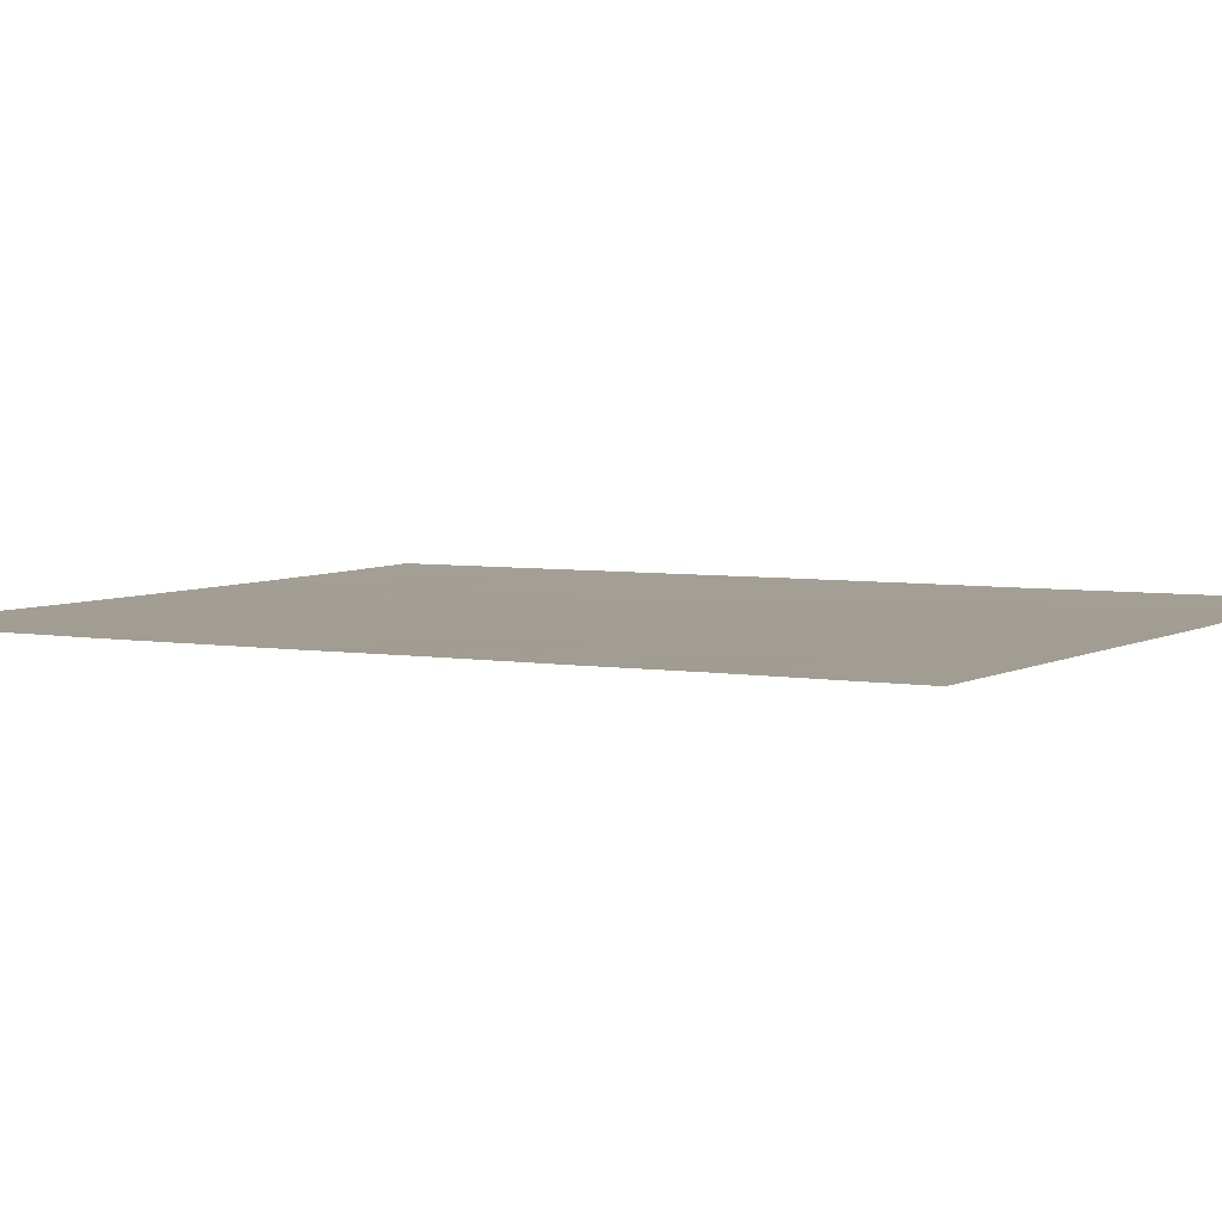
<metadata>
{"format":"obj","ext":"obj","renderer":"f3d","projection":"perspective","resolution":1024,"background":"white","views":[{"elev":4.3,"azim":-58.0,"up":"+Y"}]}
</metadata>
<code>
v 29.72 46.85 7.624
v 28.03 46.83 7.624
v 28.49 46.84 1.295
v 28.17 46.83 0.07019
v 29.59 46.86 -0.02292
v 27.03 46.82 0.9963
v 27.16 46.82 4.629
v 27.29 46.82 2.59
v 27.65 46.82 -4.03
v 28.46 46.84 -6.855
v 28.82 46.84 -7.624
v 29.96 46.87 -6.308
v 31.72 46.9 -1.122
v 24.93 46.79 0.2084
v 27.39 46.82 -5.584
v 30.95 46.88 4.766
v 30.07 46.86 6.089
v 27.73 46.82 -7.624
v 23.92 46.76 -3.066
v 24.4 46.77 -7.624
v 34.08 46.96 1.713
v 30.99 46.88 7.624
v 24.57 46.77 -3.612
v 32.15 46.9 7.624
v 22.38 46.75 -2.476
v 22.39 46.74 -3.765
v 30.39 46.88 -4.518
v 25.74 46.8 0.1979
v 26.43 46.81 -0.9879
v 30.22 46.87 3.088
v 32.93 46.92 6.844
v 22.39 46.75 -0.625
v 30.29 46.87 -2.27
v 32.68 46.91 5.53
v 31.9 46.91 -6.642
v 34.07 46.97 -7.624
v 33.29 46.94 -7.624
v 34.07 46.95 3.262
v 34.08 46.95 7.624
v 25.6 46.8 4.897
v 24.68 46.79 3.873
v 22.38 46.75 -4.765
v 32.6 46.92 2.69
v 31.7 46.9 3.252
v 22.39 46.76 1.096
v 26.36 46.82 7.624
v 23.89 46.78 6.553
v 25.13 46.8 6.23
v 22.39 46.75 -6.51
v 23.2 46.78 7.624
v 22.39 46.77 7.624
v 22.4 46.77 6.606
v 25.06 46.78 -4.944
v 26.07 46.8 -4.14
v 27 46.81 -0.006969
v 34.07 46.96 -4.717
v 34.07 46.96 -3.654
v 33.19 46.94 -4.291
v 23.91 46.77 -1.343
v 34.07 46.95 5.859
v 22.41 46.76 3.195
v 23.87 46.76 -5.517
v 28.74 46.84 2.94
v 26.04 46.81 3.067
v 32.16 46.91 -7.624
v 30.36 46.87 -7.624
v 22.41 46.76 3.066
v 23.28 46.77 3.133
v 26.25 46.8 -7.624
v 34.07 46.95 4.981
v 30.15 46.87 -3.594
v 22.4 46.74 -7.624
v 34.07 46.96 -0.6682
v 32.94 46.93 -0.06707
v 31.92 46.91 -4.557
v 30.04 46.87 -1.442
v 28.69 46.84 -1.258
v 29.21 46.85 4.495
v 32.05 46.91 0.4177
v 31.11 46.88 2.007
v 28.74 46.84 -5.295
v 29.05 46.85 -4.155
v 23.91 46.78 5.423
v 24.57 46.78 2.019
v 24.62 46.8 7.624
v 31.78 46.91 -2.377
v 32.9 46.94 -1.868
v 32.61 46.93 -5.82
v 34.07 46.97 -6.441
v 26.89 46.81 -2.526
v 23.55 46.77 1.899
v 28.26 46.84 4.058
v 24.69 46.77 -2.788
v 27.91 46.83 -1.363
v 34.06 46.96 -2.498
v 32.74 46.93 -3.204
v 31.49 46.9 -3.361
v 23.79 46.77 0.4303
v 31.75 46.89 6.37
v 31.38 46.9 -5.659
v 23.71 46.76 -4.4
v 23.49 46.77 4.113
v 32.97 46.93 3.919
v 31.97 46.9 4.831
v 25.73 46.79 -2.473
v 22.4 46.77 4.817
v 34.07 46.96 0.6817
v 25.19 46.79 -1.356
v 26.82 46.82 6.103
v 25.45 46.79 -6.182
v 30.69 46.88 0.2031
v 29.78 46.86 1.428
v 28.85 46.84 -2.649
v 23.72 46.76 -6.694
v 25.87 46.8 1.651
v 28.7 46.84 5.873
v 27.13 46.81 -6.603
v 32.73 46.92 1.3
v 28.33 46.83 0.6826
v 28.88 46.85 0.02363
v 29.04 46.85 0.6361
v 26.58 46.81 2.121
v 26.45 46.81 1.324
v 27.16 46.82 1.793
v 29.39 46.85 -6.966
v 29.21 46.85 -6.581
v 28.64 46.84 -7.239
v 24.36 46.78 0.3193
v 24.75 46.78 1.114
v 24.18 46.78 1.225
v 30.08 46.86 4.63
v 30.51 46.87 5.427
v 29.64 46.86 5.292
v 28.1 46.83 -7.239
v 27.79 46.83 -6.729
v 27.43 46.82 -7.113
v 30.36 46.86 7.624
v 29.89 46.86 6.856
v 30.53 46.87 6.856
v 31.57 46.89 7.624
v 31.37 46.88 6.997
v 31.95 46.9 6.997
v 22.39 46.75 -3.121
v 23.16 46.75 -3.415
v 23.15 46.76 -2.771
v 24.31 46.77 -2.927
v 24.25 46.77 -3.339
v 24.63 46.77 -3.2
v 30.67 46.88 -5.983
v 30.16 46.87 -6.966
v 30.87 46.88 -6.642
v 34.07 46.97 -7.032
v 33.68 46.96 -7.032
v 33.68 46.96 -7.624
v 25.97 46.81 6.166
v 25.37 46.8 5.563
v 26.21 46.81 5.5
v 22.39 46.75 -4.265
v 23.05 46.75 -4.583
v 23.05 46.75 -4.082
v 23.92 46.77 -2.204
v 23.15 46.76 -1.91
v 32.79 46.92 3.305
v 32.33 46.91 3.586
v 32.15 46.91 2.971
v 25.49 46.81 7.624
v 24.88 46.8 6.927
v 25.75 46.81 6.927
v 24.26 46.79 7.088
v 24.51 46.79 6.391
v 22.8 46.77 7.624
v 22.4 46.77 7.115
v 22.8 46.77 7.115
v 31.35 46.89 5.568
v 30.91 46.88 6.229
v 25.15 46.78 -3.042
v 25.32 46.79 -3.876
v 25.9 46.79 -3.306
v 26.39 46.81 0.5971
v 26.37 46.81 0.09547
v 27.01 46.82 0.4947
v 34.07 46.96 -4.185
v 33.63 46.95 -3.972
v 33.63 46.95 -4.504
v 28.28 46.83 -7.624
v 25.34 46.79 0.2031
v 25.06 46.79 -0.574
v 25.47 46.79 -0.5792
v 25.81 46.8 -1.172
v 26.09 46.8 -0.395
v 32.47 46.91 4.375
v 31.83 46.9 4.041
v 33.5 46.93 6.352
v 32.81 46.92 6.187
v 33.37 46.93 5.694
v 32.54 46.91 7.234
v 32.34 46.91 6.607
v 24.39 46.77 -4.672
v 23.79 46.76 -4.958
v 24.47 46.77 -5.231
v 29.35 46.85 -5.802
v 28.6 46.84 -6.075
v 29.38 46.85 5.981
v 28.96 46.85 5.184
v 33.11 46.92 7.624
v 33.51 46.94 7.234
v 34.08 46.95 6.741
v 29.72 46.86 3.792
v 30.59 46.87 3.927
v 28.98 46.85 3.717
v 29.48 46.86 3.014
v 29.59 46.86 -7.624
v 31.26 46.89 -7.624
v 32.03 46.91 -7.133
v 31.13 46.89 -7.133
v 23.82 46.76 -3.733
v 24.14 46.77 -4.006
v 24.82 46.78 -4.278
v 24.42 46.78 -0.5673
v 24.55 46.78 -1.35
v 22.39 46.75 -7.067
v 23.06 46.75 -7.159
v 23.05 46.75 -6.602
v 31.16 46.89 -4.537
v 30.89 46.89 -5.088
v 31.65 46.9 -5.108
v 32.73 46.93 -7.624
v 32.59 46.93 -7.133
v 26.73 46.81 -4.862
v 25.57 46.79 -4.542
v 26.23 46.8 -5.264
v 26.09 46.8 -5.774
v 25.26 46.78 -5.563
v 26.29 46.8 -6.392
v 34.07 46.95 4.122
v 33.52 46.94 4.45
v 33.52 46.94 3.591
v 34.07 46.95 2.488
v 33.34 46.94 2.976
v 33.34 46.94 2.202
v 32.32 46.91 5.18
v 32.21 46.9 5.95
v 31.86 46.9 5.6
v 25.36 46.8 3.47
v 24.62 46.79 2.946
v 25.31 46.79 2.543
v 31.33 46.89 4.009
v 30.96 46.88 3.17
v 31.46 46.89 4.798
v 24.59 46.77 -6.438
v 24.66 46.77 -5.849
v 23.8 46.76 -6.105
v 33.34 46.95 -6.13
v 32.95 46.94 -6.722
v 32.26 46.92 -6.231
v 34.07 46.95 5.42
v 33.38 46.93 5.256
v 25.14 46.8 4.385
v 25.82 46.8 3.982
v 30.66 46.88 2.547
v 31.4 46.89 2.629
v 30.27 46.87 -4.056
v 29.6 46.86 -3.875
v 29.72 46.86 -4.336
v 29.57 46.86 -4.907
v 30.18 46.87 -5.413
v 26.67 46.81 2.829
v 25.96 46.8 2.359
v 26.6 46.81 3.848
v 26.38 46.81 4.763
v 27.23 46.82 3.61
v 30.88 46.89 -1.282
v 31.2 46.89 -0.4592
v 30.36 46.87 -0.6196
v 26.72 46.81 -0.4974
v 23.15 46.77 5.12
v 22.95 46.77 4.465
v 23.7 46.78 4.768
v 29.57 46.86 -2.46
v 29.5 46.86 -3.121
v 30.22 46.87 -2.932
v 33.51 46.95 -0.3677
v 34.07 46.96 0.006723
v 33.51 46.95 0.3073
v 23.85 46.77 -0.4563
v 23.09 46.76 -0.09737
v 23.15 46.76 -0.984
v 24.94 46.78 -2.072
v 24.3 46.77 -2.065
v 24.29 46.79 4.648
v 24.09 46.78 3.993
v 24.76 46.79 5.16
v 22.4 46.76 4.006
v 22.95 46.77 3.654
v 29.36 46.85 -1.35
v 29.81 46.86 -0.7326
v 29.14 46.85 -0.6404
v 28.2 46.83 -4.663
v 28.89 46.85 -4.725
v 28.35 46.83 -4.093
v 28.74 46.84 4.276
v 28.5 46.84 3.499
v 24.52 46.79 5.826
v 23.9 46.78 5.988
v 23.91 46.79 7.624
v 23.54 46.78 7.088
v 23.15 46.78 6.579
v 23.16 46.77 6.014
v 22.4 46.77 5.712
v 28.37 46.84 6.749
v 27.42 46.83 6.863
v 27.76 46.83 5.988
v 26.59 46.82 6.863
v 25.4 46.79 0.9298
v 25.22 46.79 1.835
v 22.38 46.75 -1.551
v 31.64 46.9 -6.151
v 22.39 46.75 -5.637
v 23.13 46.75 -6.013
v 23.13 46.75 -5.141
v 31.75 46.91 -1.749
v 32.34 46.92 -2.123
v 32.31 46.92 -1.495
v 26.31 46.8 -2.499
v 26.48 46.8 -3.333
v 32 46.91 -5.739
v 32.56 46.93 -4.424
v 32.27 46.92 -5.188
v 32.9 46.94 -5.055
v 31.86 46.9 2.348
v 24.06 46.78 1.959
v 23.93 46.78 2.576
v 23.41 46.77 2.516
v 22.4 46.76 2.081
v 22.97 46.77 1.497
v 22.98 46.77 2.482
v 22.85 46.76 3.1
v 23.67 46.77 1.165
v 28.25 46.83 -3.339
v 28.95 46.85 -3.402
v 26.86 46.81 -4.085
v 27.52 46.82 -4.807
v 32.39 46.92 0.8588
v 31.92 46.9 1.653
v 31.58 46.9 1.212
v 28.48 46.84 4.965
v 27.77 46.83 3.324
v 27.71 46.83 4.343
v 28.02 46.83 2.765
v 26.99 46.82 5.366
v 25.21 46.78 -2.63
v 25.46 46.79 -1.914
v 30.82 46.89 -3.477
v 30.89 46.89 -2.816
v 31.01 46.89 -1.696
v 30.16 46.87 -1.856
v 31.03 46.89 -2.324
v 26.66 46.81 -1.757
v 26.08 46.8 -1.73
v 27.4 46.82 -1.944
v 27.17 46.82 -1.176
v 27.76 46.83 1.146
v 27.89 46.83 1.943
v 28.62 46.84 2.117
v 31.88 46.91 -0.3519
v 31.37 46.89 0.3104
v 28.43 46.84 -0.5938
v 29.13 46.85 1.361
v 29.68 46.86 0.7024
v 30.14 46.87 0.0901
v 34.07 46.96 -3.076
v 33.4 46.95 -2.851
v 33.41 46.95 -3.429
v 33.48 46.95 -2.183
v 32.82 46.93 -2.536
v 32.96 46.94 -3.748
v 34.07 46.96 -1.583
v 33.48 46.95 -1.268
v 32.92 46.93 -0.9675
v 32.33 46.92 -0.5943
v 32.49 46.92 0.1753
v 32.26 46.92 -2.791
v 31.71 46.9 -3.959
v 30.94 46.89 -3.939
v 31.63 46.9 -2.869
v 32.12 46.92 -3.282
v 32.33 46.92 -3.881
v 27.27 46.82 -3.278
v 27.87 46.83 -2.587
v 27.6 46.82 0.5333
v 29.26 46.85 2.184
v 28.38 46.84 -2.006
v 27.58 46.82 0.03161
v 27.46 46.82 -0.6851
v 28.04 46.83 -0.6466
v 28.3 46.83 -1.311
v 30 46.86 2.258
v 30.44 46.87 1.717
v 30.23 46.87 0.8155
v 30.9 46.88 1.105
v 28.88 46.84 7.624
v 29.21 46.85 6.749
v 24.93 46.78 -6.903
v 24.06 46.77 -7.159
v 25.32 46.79 -7.624
v 25.85 46.79 -6.903
v 23.09 46.76 0.7629
v 22.39 46.75 0.2353
v 22.85 46.76 3.164
v 23.39 46.77 3.623
v 22.41 46.76 3.13
v 23.98 46.78 3.503
v 27.93 46.83 5.251
v 32.82 46.92 4.725
v 32.83 46.93 0.6164
v 27.2 46.83 7.624
v 26.69 46.81 -7.113
v 28.77 46.84 -1.953
v 23.4 46.76 -7.624
v 27.92 46.83 -6.219
v 28.07 46.83 -5.44
v 25.81 46.8 0.9245
v 34.07 46.97 -5.579
v 33.63 46.96 -5.366
v 27.26 46.82 -6.093
v 29.49 46.86 -1.764
v 26.99 46.81 -7.624
v 32.66 46.92 1.995
v 33.4 46.94 1.506
v 33.4 46.94 0.9908
v 34.08 46.96 1.197
f 3 119 121
f 119 4 120
f 119 120 121
f 121 120 5
f 8 122 124
f 122 115 123
f 122 123 124
f 124 123 6
f 11 125 127
f 125 12 126
f 125 126 127
f 127 126 10
f 98 128 130
f 128 14 129
f 128 129 130
f 130 129 84
f 78 131 133
f 131 16 132
f 131 132 133
f 133 132 17
f 18 134 136
f 134 10 135
f 134 135 136
f 136 135 117
f 22 137 139
f 137 1 138
f 137 138 139
f 139 138 17
f 24 140 142
f 140 22 141
f 140 141 142
f 142 141 99
f 25 143 145
f 143 26 144
f 143 144 145
f 145 144 19
f 93 146 148
f 146 19 147
f 146 147 148
f 148 147 23
f 100 149 151
f 149 12 150
f 149 150 151
f 151 150 66
f 36 152 154
f 152 89 153
f 152 153 154
f 154 153 37
f 109 155 157
f 155 48 156
f 155 156 157
f 157 156 40
f 26 158 160
f 158 42 159
f 158 159 160
f 160 159 101
f 25 145 162
f 145 19 161
f 145 161 162
f 162 161 59
f 43 163 165
f 163 103 164
f 163 164 165
f 165 164 44
f 46 166 168
f 166 85 167
f 166 167 168
f 168 167 48
f 85 169 167
f 169 47 170
f 169 170 167
f 167 170 48
f 50 171 173
f 171 51 172
f 171 172 173
f 173 172 52
f 17 132 175
f 132 16 174
f 132 174 175
f 175 174 99
f 105 176 178
f 176 23 177
f 176 177 178
f 178 177 54
f 6 179 181
f 179 28 180
f 179 180 181
f 181 180 55
f 56 182 184
f 182 57 183
f 182 183 184
f 184 183 58
f 18 185 134
f 185 11 127
f 185 127 134
f 134 127 10
f 28 186 188
f 186 14 187
f 186 187 188
f 188 187 108
f 108 189 188
f 189 29 190
f 189 190 188
f 188 190 28
f 103 191 164
f 191 104 192
f 191 192 164
f 164 192 44
f 60 193 195
f 193 31 194
f 193 194 195
f 195 194 34
f 31 196 197
f 196 24 142
f 196 142 197
f 197 142 99
f 53 198 200
f 198 101 199
f 198 199 200
f 200 199 62
f 10 126 202
f 126 12 201
f 126 201 202
f 202 201 81
f 78 133 204
f 133 17 203
f 133 203 204
f 204 203 116
f 39 205 206
f 205 24 196
f 205 196 206
f 206 196 31
f 31 193 206
f 193 60 207
f 193 207 206
f 206 207 39
f 78 208 131
f 208 30 209
f 208 209 131
f 131 209 16
f 78 210 208
f 210 63 211
f 210 211 208
f 208 211 30
f 11 212 125
f 212 66 150
f 212 150 125
f 125 150 12
f 66 213 215
f 213 65 214
f 213 214 215
f 215 214 35
f 23 147 217
f 147 19 216
f 147 216 217
f 217 216 101
f 101 198 217
f 198 53 218
f 198 218 217
f 217 218 23
f 14 219 187
f 219 59 220
f 219 220 187
f 187 220 108
f 49 221 223
f 221 72 222
f 221 222 223
f 223 222 114
f 75 224 226
f 224 27 225
f 224 225 226
f 226 225 100
f 65 227 214
f 227 37 228
f 227 228 214
f 214 228 35
f 15 229 231
f 229 54 230
f 229 230 231
f 231 230 53
f 117 232 234
f 232 53 233
f 232 233 234
f 234 233 110
f 38 235 237
f 235 70 236
f 235 236 237
f 237 236 103
f 21 238 240
f 238 38 239
f 238 239 240
f 240 239 43
f 104 241 243
f 241 34 242
f 241 242 243
f 243 242 99
f 64 244 246
f 244 41 245
f 244 245 246
f 246 245 84
f 44 247 248
f 247 16 209
f 247 209 248
f 248 209 30
f 16 247 249
f 247 44 192
f 247 192 249
f 249 192 104
f 54 177 230
f 177 23 218
f 177 218 230
f 230 218 53
f 114 250 252
f 250 110 251
f 250 251 252
f 252 251 62
f 104 243 249
f 243 99 174
f 243 174 249
f 249 174 16
f 19 144 216
f 144 26 160
f 144 160 216
f 216 160 101
f 37 153 254
f 153 89 253
f 153 253 254
f 254 253 88
f 88 255 254
f 255 35 228
f 255 228 254
f 254 228 37
f 70 256 257
f 256 60 195
f 256 195 257
f 257 195 34
f 40 258 259
f 258 41 244
f 258 244 259
f 259 244 64
f 44 248 261
f 248 30 260
f 248 260 261
f 261 260 80
f 27 262 264
f 262 71 263
f 262 263 264
f 264 263 82
f 27 265 266
f 265 81 201
f 265 201 266
f 266 201 12
f 115 122 268
f 122 8 267
f 122 267 268
f 268 267 64
f 64 269 259
f 269 7 270
f 269 270 259
f 259 270 40
f 8 271 267
f 271 7 269
f 271 269 267
f 267 269 64
f 76 272 274
f 272 13 273
f 272 273 274
f 274 273 111
f 28 190 180
f 190 29 275
f 190 275 180
f 180 275 55
f 83 276 278
f 276 106 277
f 276 277 278
f 278 277 102
f 33 279 281
f 279 113 280
f 279 280 281
f 281 280 71
f 74 282 284
f 282 73 283
f 282 283 284
f 284 283 107
f 14 128 219
f 128 98 285
f 128 285 219
f 219 285 59
f 98 286 285
f 286 32 287
f 286 287 285
f 285 287 59
f 93 288 289
f 288 108 220
f 288 220 289
f 289 220 59
f 41 290 291
f 290 83 278
f 290 278 291
f 291 278 102
f 83 290 292
f 290 41 258
f 290 258 292
f 292 258 40
f 106 293 277
f 293 61 294
f 293 294 277
f 277 294 102
f 77 295 297
f 295 76 296
f 295 296 297
f 297 296 5
f 9 298 300
f 298 81 299
f 298 299 300
f 300 299 82
f 78 301 210
f 301 92 302
f 301 302 210
f 210 302 63
f 83 303 304
f 303 48 170
f 303 170 304
f 304 170 47
f 85 305 169
f 305 50 306
f 305 306 169
f 169 306 47
f 50 173 306
f 173 52 307
f 173 307 306
f 306 307 47
f 52 308 307
f 308 83 304
f 308 304 307
f 307 304 47
f 52 309 308
f 309 106 276
f 309 276 308
f 308 276 83
f 116 310 312
f 310 2 311
f 310 311 312
f 312 311 109
f 46 168 313
f 168 48 155
f 168 155 313
f 313 155 109
f 14 314 129
f 314 115 315
f 314 315 129
f 129 315 84
f 32 316 287
f 316 25 162
f 316 162 287
f 287 162 59
f 100 151 317
f 151 66 215
f 151 215 317
f 317 215 35
f 42 318 320
f 318 49 319
f 318 319 320
f 320 319 62
f 62 199 320
f 199 101 159
f 199 159 320
f 320 159 42
f 49 223 319
f 223 114 252
f 223 252 319
f 319 252 62
f 13 321 323
f 321 86 322
f 321 322 323
f 323 322 87
f 12 149 266
f 149 100 225
f 149 225 266
f 266 225 27
f 19 146 161
f 146 93 289
f 146 289 161
f 161 289 59
f 90 324 325
f 324 105 178
f 324 178 325
f 325 178 54
f 100 317 326
f 317 35 255
f 317 255 326
f 326 255 88
f 58 327 329
f 327 75 328
f 327 328 329
f 329 328 88
f 75 226 328
f 226 100 326
f 226 326 328
f 328 326 88
f 80 330 261
f 330 43 165
f 330 165 261
f 261 165 44
f 91 331 333
f 331 84 332
f 331 332 333
f 333 332 68
f 67 334 336
f 334 45 335
f 334 335 336
f 336 335 91
f 91 333 336
f 333 68 337
f 333 337 336
f 336 337 67
f 98 130 338
f 130 84 331
f 130 331 338
f 338 331 91
f 113 339 340
f 339 9 300
f 339 300 340
f 340 300 82
f 71 280 263
f 280 113 340
f 280 340 263
f 263 340 82
f 9 341 342
f 341 54 229
f 341 229 342
f 342 229 15
f 115 268 315
f 268 64 246
f 268 246 315
f 315 246 84
f 79 343 345
f 343 118 344
f 343 344 345
f 345 344 80
f 78 204 301
f 204 116 346
f 204 346 301
f 301 346 92
f 7 271 348
f 271 8 347
f 271 347 348
f 348 347 92
f 92 347 302
f 347 8 349
f 347 349 302
f 302 349 63
f 109 157 350
f 157 40 270
f 157 270 350
f 350 270 7
f 93 351 288
f 351 105 352
f 351 352 288
f 288 352 108
f 33 281 354
f 281 71 353
f 281 353 354
f 354 353 97
f 33 355 356
f 355 13 272
f 355 272 356
f 356 272 76
f 86 321 357
f 321 13 355
f 321 355 357
f 357 355 33
f 105 324 359
f 324 90 358
f 324 358 359
f 359 358 29
f 90 360 358
f 360 94 361
f 360 361 358
f 358 361 29
f 8 124 363
f 124 6 362
f 124 362 363
f 363 362 3
f 3 364 363
f 364 63 349
f 364 349 363
f 363 349 8
f 13 365 273
f 365 79 366
f 365 366 273
f 273 366 111
f 4 367 120
f 367 77 297
f 367 297 120
f 120 297 5
f 112 368 369
f 368 3 121
f 368 121 369
f 369 121 5
f 76 274 296
f 274 111 370
f 274 370 296
f 296 370 5
f 57 371 373
f 371 95 372
f 371 372 373
f 373 372 96
f 95 374 372
f 374 87 375
f 374 375 372
f 372 375 96
f 58 183 376
f 183 57 373
f 183 373 376
f 376 373 96
f 95 377 374
f 377 73 378
f 377 378 374
f 374 378 87
f 73 282 378
f 282 74 379
f 282 379 378
f 378 379 87
f 74 380 379
f 380 13 323
f 380 323 379
f 379 323 87
f 74 381 380
f 381 79 365
f 381 365 380
f 380 365 13
f 87 322 375
f 322 86 382
f 322 382 375
f 375 382 96
f 27 224 384
f 224 75 383
f 224 383 384
f 384 383 97
f 71 262 353
f 262 27 384
f 262 384 353
f 353 384 97
f 97 385 354
f 385 86 357
f 385 357 354
f 354 357 33
f 86 385 382
f 385 97 386
f 385 386 382
f 382 386 96
f 75 327 387
f 327 58 376
f 327 376 387
f 387 376 96
f 96 386 387
f 386 97 383
f 386 383 387
f 387 383 75
f 9 388 341
f 388 90 325
f 388 325 341
f 341 325 54
f 90 388 389
f 388 9 339
f 388 339 389
f 389 339 113
f 6 390 362
f 390 4 119
f 390 119 362
f 362 119 3
f 3 368 364
f 368 112 391
f 368 391 364
f 364 391 63
f 81 265 299
f 265 27 264
f 265 264 299
f 299 264 82
f 90 389 360
f 389 113 392
f 389 392 360
f 360 392 94
f 4 390 393
f 390 6 181
f 390 181 393
f 393 181 55
f 55 394 393
f 394 94 395
f 394 395 393
f 393 395 4
f 29 361 275
f 361 94 394
f 361 394 275
f 275 394 55
f 77 367 396
f 367 4 395
f 367 395 396
f 396 395 94
f 63 391 211
f 391 112 397
f 391 397 211
f 211 397 30
f 80 398 400
f 398 112 399
f 398 399 400
f 400 399 111
f 1 401 402
f 401 2 310
f 401 310 402
f 402 310 116
f 20 403 404
f 403 110 250
f 403 250 404
f 404 250 114
f 110 403 406
f 403 20 405
f 403 405 406
f 406 405 69
f 98 407 286
f 407 45 408
f 407 408 286
f 286 408 32
f 99 141 175
f 141 22 139
f 141 139 175
f 175 139 17
f 61 409 294
f 409 68 410
f 409 410 294
f 294 410 102
f 68 409 337
f 409 61 411
f 409 411 337
f 337 411 67
f 102 410 291
f 410 68 412
f 410 412 291
f 291 412 41
f 116 203 402
f 203 17 138
f 203 138 402
f 402 138 1
f 92 346 348
f 346 116 413
f 346 413 348
f 348 413 7
f 103 236 414
f 236 70 257
f 236 257 414
f 414 257 34
f 34 241 414
f 241 104 191
f 241 191 414
f 414 191 103
f 38 237 239
f 237 103 163
f 237 163 239
f 239 163 43
f 79 381 343
f 381 74 415
f 381 415 343
f 343 415 118
f 109 350 312
f 350 7 413
f 350 413 312
f 312 413 116
f 2 416 311
f 416 46 313
f 416 313 311
f 311 313 109
f 69 417 406
f 417 117 234
f 417 234 406
f 406 234 110
f 62 251 200
f 251 110 233
f 251 233 200
f 200 233 53
f 105 351 176
f 351 93 148
f 351 148 176
f 176 148 23
f 45 407 335
f 407 98 338
f 407 338 335
f 335 338 91
f 105 359 352
f 359 29 189
f 359 189 352
f 352 189 108
f 68 332 412
f 332 84 245
f 332 245 412
f 412 245 41
f 113 418 392
f 418 77 396
f 418 396 392
f 392 396 94
f 79 345 366
f 345 80 400
f 345 400 366
f 366 400 111
f 80 260 398
f 260 30 397
f 260 397 398
f 398 397 112
f 111 399 370
f 399 112 369
f 399 369 370
f 370 369 5
f 114 222 404
f 222 72 419
f 222 419 404
f 404 419 20
f 31 197 194
f 197 99 242
f 197 242 194
f 194 242 34
f 15 420 421
f 420 10 202
f 420 202 421
f 421 202 81
f 14 186 314
f 186 28 422
f 186 422 314
f 314 422 115
f 83 292 303
f 292 40 156
f 292 156 303
f 303 156 48
f 89 423 424
f 423 56 184
f 423 184 424
f 424 184 58
f 115 422 123
f 422 28 179
f 422 179 123
f 123 179 6
f 9 342 298
f 342 15 421
f 342 421 298
f 298 421 81
f 117 135 425
f 135 10 420
f 135 420 425
f 425 420 15
f 77 426 295
f 426 33 356
f 426 356 295
f 295 356 76
f 113 279 418
f 279 33 426
f 279 426 418
f 418 426 77
f 69 427 417
f 427 18 136
f 427 136 417
f 417 136 117
f 21 240 429
f 240 43 428
f 240 428 429
f 429 428 118
f 118 428 344
f 428 43 330
f 428 330 344
f 344 330 80
f 74 284 415
f 284 107 430
f 284 430 415
f 415 430 118
f 21 429 431
f 429 118 430
f 429 430 431
f 431 430 107
f 117 425 232
f 425 15 231
f 425 231 232
f 232 231 53
f 89 424 253
f 424 58 329
f 424 329 253
f 253 329 88

</code>
